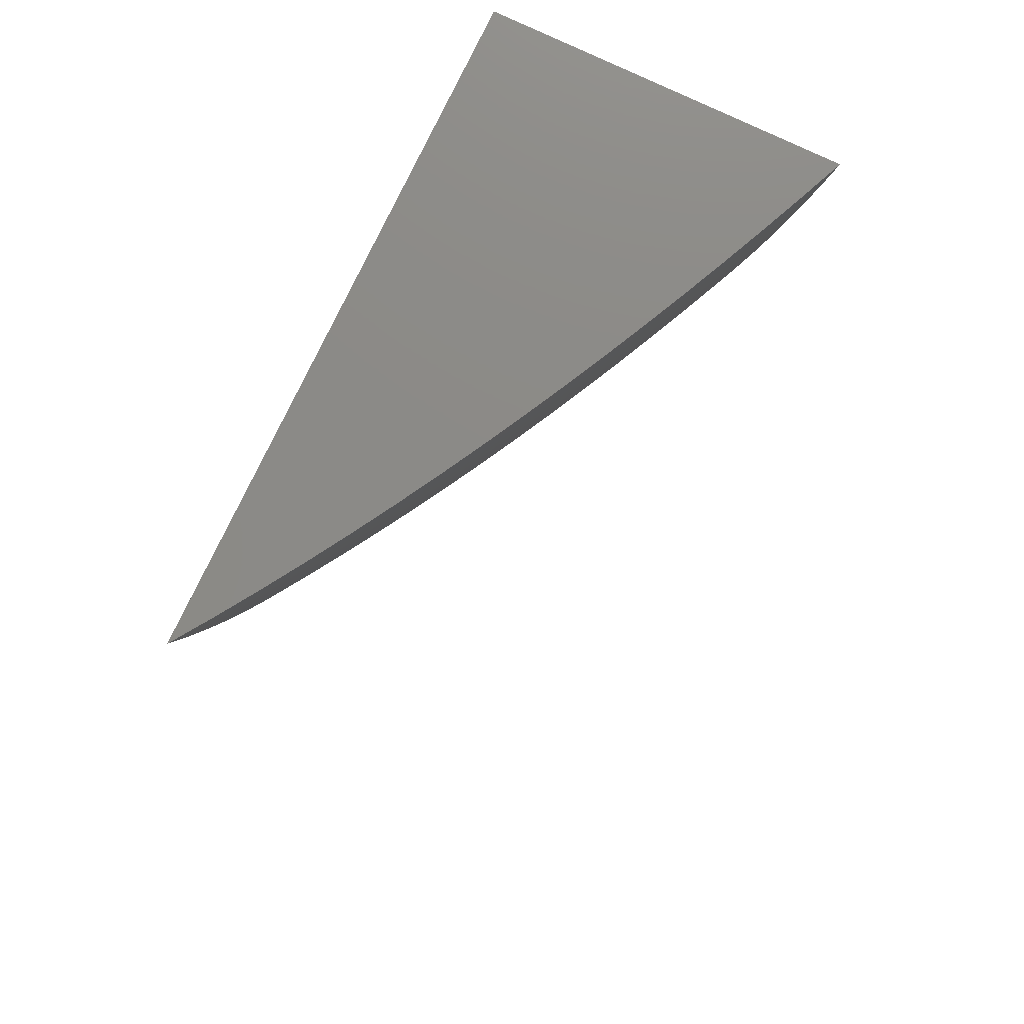
<metadata>
{"format":"stl","ext":"stl","renderer":"f3d","projection":"perspective","resolution":1024,"background":"white","views":[{"elev":77.7,"azim":-64.5,"up":"+Z"}]}
</metadata>
<code>
# stl→obj: 415 verts, 826 faces
v -3.293 -8 -1.942
v -3.258 -8 -2
v -3.262 -8.009 -1.969
v -3.228 -8.018 -2
v -3.225 -8.031 -1.969
v -3.197 -8.037 -2
v -3.187 -8.053 -1.969
v -3.165 -8.055 -2
v -3.149 -8.074 -1.969
v -3.133 -8.072 -2
v -3.109 -8.096 -1.969
v -3.101 -8.09 -2
v -3.068 -8.107 -2
v -3.069 -8.117 -1.969
v -3.034 -8.125 -2
v -3.028 -8.138 -1.969
v -3 -8.142 -2
v -3 -8.16 -1.943
v -3 -8.178 -1.885
v -3.008 -8.167 -1.908
v -3.039 -8.142 -1.939
v -3 -8.195 -1.826
v -3.029 -8.176 -1.846
v -3.018 -8.172 -1.877
v -3.05 -8.146 -1.908
v -3.08 -8.121 -1.939
v -3 -8.212 -1.767
v -3.005 -8.205 -1.785
v -3.039 -8.18 -1.816
v -3.071 -8.155 -1.846
v -3.06 -8.151 -1.877
v -3.102 -8.13 -1.877
v -3.091 -8.125 -1.908
v -3.132 -8.104 -1.908
v -3.12 -8.1 -1.939
v -3.16 -8.079 -1.939
v -3.015 -8.209 -1.754
v -3 -8.228 -1.707
v -3.024 -8.213 -1.723
v -3.034 -8.217 -1.691
v -3.068 -8.192 -1.723
v -3.077 -8.196 -1.691
v -3.111 -8.171 -1.723
v -3.121 -8.174 -1.691
v -3.153 -8.149 -1.723
v -3.163 -8.153 -1.691
v -3.195 -8.127 -1.723
v -3.204 -8.131 -1.691
v -3.235 -8.105 -1.723
v -3.245 -8.109 -1.691
v -3.275 -8.083 -1.723
v -3.285 -8.087 -1.691
v -3.314 -8.061 -1.723
v -3.324 -8.064 -1.691
v -3.352 -8.038 -1.723
v -3.362 -8.041 -1.691
v -3.389 -8.015 -1.723
v -3.4 -8.018 -1.691
v -3.423 -8 -1.702
v -3.41 -8.021 -1.66
v -3.453 -8 -1.64
v -3.42 -8.025 -1.629
v -3.457 -8.001 -1.629
v -3.467 -8.004 -1.598
v -3.482 -8 -1.578
v -3.476 -8.007 -1.567
v -3.486 -8.01 -1.535
v -3.439 -8.031 -1.567
v -3.449 -8.034 -1.535
v -3.411 -8.057 -1.535
v -3.42 -8.06 -1.504
v -3.381 -8.083 -1.504
v -3.39 -8.086 -1.472
v -3.35 -8.109 -1.472
v -3.358 -8.112 -1.441
v -3.317 -8.135 -1.441
v -3.326 -8.138 -1.41
v -3.284 -8.16 -1.41
v -3.292 -8.163 -1.378
v -3.249 -8.186 -1.378
v -3.257 -8.189 -1.347
v -3.213 -8.211 -1.347
v -3.22 -8.214 -1.315
v -3.176 -8.236 -1.315
v -3.183 -8.239 -1.284
v -3.138 -8.26 -1.284
v -3.144 -8.263 -1.252
v -3.098 -8.284 -1.252
v -3.105 -8.287 -1.221
v -3.058 -8.308 -1.221
v -3.064 -8.311 -1.189
v -3.016 -8.332 -1.189
v -3.022 -8.335 -1.158
v -3 -8.337 -1.2
v -3 -8.348 -1.134
v -3 -8.244 -1.646
v -3.043 -8.22 -1.66
v -3.087 -8.199 -1.66
v -3.13 -8.178 -1.66
v -3.172 -8.156 -1.66
v -3.214 -8.135 -1.66
v -3.255 -8.112 -1.66
v -3.295 -8.09 -1.66
v -3.334 -8.067 -1.66
v -3.372 -8.045 -1.66
v -3 -8.259 -1.584
v -3.007 -8.245 -1.629
v -3.052 -8.224 -1.629
v -3 -8.273 -1.522
v -3.024 -8.252 -1.567
v -3.015 -8.249 -1.598
v -3 -8.287 -1.459
v -3.002 -8.284 -1.472
v -3.04 -8.259 -1.504
v -3.032 -8.256 -1.535
v -3.077 -8.235 -1.535
v -3.069 -8.231 -1.567
v -3.113 -8.21 -1.567
v -3.105 -8.207 -1.598
v -3.148 -8.185 -1.598
v -3.139 -8.182 -1.629
v -3.182 -8.16 -1.629
v -3.01 -8.287 -1.441
v -3 -8.301 -1.395
v -3.017 -8.29 -1.41
v -3.024 -8.293 -1.378
v -3.063 -8.269 -1.41
v -3.071 -8.273 -1.378
v -3.109 -8.248 -1.41
v -3.116 -8.251 -1.378
v -3.154 -8.227 -1.41
v -3.161 -8.23 -1.378
v -3.198 -8.205 -1.41
v -3.206 -8.208 -1.378
v -3.241 -8.183 -1.41
v -3 -8.313 -1.331
v -3.031 -8.297 -1.347
v -3.078 -8.276 -1.347
v -3.124 -8.254 -1.347
v -3.169 -8.233 -1.347
v -3.038 -8.3 -1.315
v -3 -8.326 -1.266
v -3.045 -8.303 -1.284
v -3.051 -8.306 -1.252
v -3.092 -8.282 -1.284
v -3.004 -8.326 -1.252
v -3.01 -8.329 -1.221
v -3 -8.358 -1.067
v -3.033 -8.34 -1.095
v -3.028 -8.337 -1.126
v -3.07 -8.314 -1.158
v -3.111 -8.29 -1.189
v -3.151 -8.266 -1.221
v -3.19 -8.241 -1.252
v -3.228 -8.217 -1.284
v -3.264 -8.192 -1.315
v -3.299 -8.166 -1.347
v -3.334 -8.141 -1.378
v -3.366 -8.115 -1.41
v -3.398 -8.089 -1.441
v -3.429 -8.063 -1.472
v -3.458 -8.037 -1.504
v -3.495 -8.013 -1.504
v -3.51 -8 -1.515
v -3.039 -8.342 -1.063
v -3 -8.368 -1
v -3.046 -8.349 -1
v -3.091 -8.329 -1
v -3.087 -8.321 -1.063
v -3.081 -8.319 -1.095
v -3.129 -8.298 -1.095
v -3.123 -8.295 -1.126
v -3.17 -8.274 -1.126
v -3.164 -8.271 -1.158
v -3.209 -8.249 -1.158
v -3.203 -8.247 -1.189
v -3.248 -8.225 -1.189
v -3.241 -8.222 -1.221
v -3.285 -8.2 -1.221
v -3.278 -8.197 -1.252
v -3.321 -8.174 -1.252
v -3.314 -8.172 -1.284
v -3.356 -8.149 -1.284
v -3.349 -8.146 -1.315
v -3.39 -8.123 -1.315
v -3.382 -8.121 -1.347
v -3.423 -8.097 -1.347
v -3.415 -8.095 -1.378
v -3.454 -8.071 -1.378
v -3.446 -8.068 -1.41
v -3.484 -8.045 -1.41
v -3.476 -8.042 -1.441
v -3.522 -8.021 -1.41
v -3.513 -8.018 -1.441
v -3.536 -8 -1.452
v -3.504 -8.016 -1.472
v -3.136 -8.309 -1
v -3.134 -8.3 -1.063
v -3.175 -8.276 -1.095
v -3.215 -8.252 -1.126
v -3.254 -8.227 -1.158
v -3.292 -8.202 -1.189
v -3.328 -8.177 -1.221
v -3.364 -8.151 -1.252
v -3.398 -8.126 -1.284
v -3.43 -8.1 -1.315
v -3.462 -8.074 -1.347
v -3.493 -8.047 -1.378
v -3.53 -8.024 -1.378
v -3.562 -8 -1.389
v -3.181 -8.288 -1
v -3.181 -8.278 -1.063
v -3.221 -8.254 -1.095
v -3.26 -8.229 -1.126
v -3.298 -8.205 -1.158
v -3.335 -8.179 -1.189
v -3.371 -8.154 -1.221
v -3.405 -8.128 -1.252
v -3.438 -8.102 -1.284
v -3.47 -8.076 -1.315
v -3.501 -8.05 -1.347
v -3.538 -8.026 -1.347
v -3.575 -8.002 -1.347
v -3.586 -8 -1.325
v -3.583 -8.004 -1.315
v -3.591 -8.007 -1.284
v -3.546 -8.028 -1.315
v -3.554 -8.031 -1.284
v -3.509 -8.053 -1.315
v -3.516 -8.055 -1.284
v -3.478 -8.079 -1.284
v -3.485 -8.081 -1.252
v -3.445 -8.105 -1.252
v -3.453 -8.107 -1.221
v -3.412 -8.131 -1.221
v -3.419 -8.133 -1.189
v -3.377 -8.156 -1.189
v -3.384 -8.159 -1.158
v -3.342 -8.182 -1.158
v -3.348 -8.184 -1.126
v -3.305 -8.207 -1.126
v -3.311 -8.209 -1.095
v -3.266 -8.232 -1.095
v -3.272 -8.234 -1.063
v -3.227 -8.256 -1.063
v -3.27 -8.245 -1
v -3.226 -8.267 -1
v -3.314 -8.223 -1
v -3.316 -8.212 -1.063
v -3.354 -8.186 -1.095
v -3.39 -8.161 -1.126
v -3.426 -8.136 -1.158
v -3.46 -8.11 -1.189
v -3.492 -8.084 -1.221
v -3.524 -8.057 -1.252
v -3.562 -8.033 -1.252
v -3.599 -8.009 -1.252
v -3.609 -8 -1.261
v -3.357 -8.2 -1
v -3.36 -8.189 -1.063
v -3.397 -8.163 -1.095
v -3.432 -8.138 -1.126
v -3.466 -8.112 -1.158
v -3.499 -8.086 -1.189
v -3.531 -8.06 -1.221
v -3.569 -8.035 -1.221
v -3.606 -8.011 -1.221
v -3.401 -8.177 -1
v -3.403 -8.166 -1.063
v -3.438 -8.14 -1.095
v -3.473 -8.114 -1.126
v -3.506 -8.088 -1.158
v -3.538 -8.062 -1.189
v -3.577 -8.038 -1.189
v -3.614 -8.013 -1.189
v -3.631 -8 -1.196
v -3.443 -8.154 -1
v -3.445 -8.142 -1.063
v -3.479 -8.116 -1.095
v -3.513 -8.09 -1.126
v -3.545 -8.064 -1.158
v -3.584 -8.04 -1.158
v -3.621 -8.015 -1.158
v -3.485 -8.129 -1
v -3.486 -8.118 -1.063
v -3.519 -8.092 -1.095
v -3.552 -8.066 -1.126
v -3.59 -8.042 -1.126
v -3.628 -8.017 -1.126
v -3.652 -8 -1.131
v -3.527 -8.105 -1
v -3.526 -8.094 -1.063
v -3.559 -8.068 -1.095
v -3.597 -8.044 -1.095
v -3.634 -8.019 -1.095
v -3.568 -8.08 -1
v -3.565 -8.07 -1.063
v -3.603 -8.046 -1.063
v -3.641 -8.021 -1.063
v -3.671 -8 -1.066
v -3.609 -8.054 -1
v -3.65 -8.027 -1
v -3.69 -8 -1
v -3.393 -8 -1.762
v -3.379 -8.012 -1.754
v -3.342 -8.034 -1.754
v -3.304 -8.057 -1.754
v -3.265 -8.08 -1.754
v -3.225 -8.102 -1.754
v -3.185 -8.124 -1.754
v -3.143 -8.145 -1.754
v -3.101 -8.167 -1.754
v -3.058 -8.188 -1.754
v -3.368 -8.008 -1.785
v -3.361 -8 -1.823
v -3.357 -8.005 -1.816
v -3.346 -8.001 -1.846
v -3.32 -8.027 -1.816
v -3.309 -8.024 -1.846
v -3.282 -8.05 -1.816
v -3.271 -8.046 -1.846
v -3.244 -8.072 -1.816
v -3.233 -8.068 -1.846
v -3.204 -8.094 -1.816
v -3.193 -8.09 -1.846
v -3.164 -8.116 -1.816
v -3.153 -8.112 -1.846
v -3.123 -8.138 -1.816
v -3.113 -8.134 -1.846
v -3.081 -8.159 -1.816
v -3.327 -8 -1.882
v -3.286 -8.016 -1.908
v -3.298 -8.02 -1.877
v -3.274 -8.013 -1.939
v -3.237 -8.035 -1.939
v -3.199 -8.057 -1.939
v -3.249 -8.039 -1.908
v -3.21 -8.061 -1.908
v -3.171 -8.083 -1.908
v -3.26 -8.042 -1.877
v -3.222 -8.065 -1.877
v -3.183 -8.087 -1.877
v -3.143 -8.108 -1.877
v -3.331 -8.031 -1.785
v -3.293 -8.054 -1.785
v -3.254 -8.076 -1.785
v -3.215 -8.098 -1.785
v -3.174 -8.12 -1.785
v -3.133 -8.142 -1.785
v -3.091 -8.163 -1.785
v -3.049 -8.184 -1.785
v -3.382 -8.048 -1.629
v -3.344 -8.071 -1.629
v -3.304 -8.093 -1.629
v -3.264 -8.116 -1.629
v -3.223 -8.138 -1.629
v -3.392 -8.051 -1.598
v -3.43 -8.028 -1.598
v -3.401 -8.054 -1.567
v -3.353 -8.074 -1.598
v -3.314 -8.097 -1.598
v -3.274 -8.119 -1.598
v -3.233 -8.141 -1.598
v -3.191 -8.163 -1.598
v -3.372 -8.08 -1.535
v -3.341 -8.106 -1.504
v -3.309 -8.132 -1.472
v -3.276 -8.157 -1.441
v -3.363 -8.077 -1.567
v -3.323 -8.1 -1.567
v -3.283 -8.123 -1.567
v -3.242 -8.145 -1.567
v -3.2 -8.167 -1.567
v -3.157 -8.189 -1.567
v -3.437 -8.066 -1.441
v -3.467 -8.039 -1.472
v -3.407 -8.092 -1.41
v -3.375 -8.118 -1.378
v -3.341 -8.144 -1.347
v -3.307 -8.169 -1.315
v -3.271 -8.194 -1.284
v -3.234 -8.219 -1.252
v -3.196 -8.244 -1.221
v -3.157 -8.268 -1.189
v -3.117 -8.293 -1.158
v -3.076 -8.316 -1.126
v -3.332 -8.103 -1.535
v -3.3 -8.129 -1.504
v -3.268 -8.154 -1.472
v -3.233 -8.18 -1.441
v -3.292 -8.126 -1.535
v -3.25 -8.148 -1.535
v -3.208 -8.17 -1.535
v -3.165 -8.192 -1.535
v -3.122 -8.214 -1.535
v -3.259 -8.151 -1.504
v -3.225 -8.177 -1.472
v -3.19 -8.202 -1.441
v -3.217 -8.173 -1.504
v -3.174 -8.195 -1.504
v -3.13 -8.217 -1.504
v -3.086 -8.238 -1.504
v -3.182 -8.199 -1.472
v -3.146 -8.224 -1.441
v -3.096 -8.203 -1.629
v -3.138 -8.22 -1.472
v -3.094 -8.242 -1.472
v -3.048 -8.263 -1.472
v -3.06 -8.228 -1.598
v -3.101 -8.245 -1.441
v -3.131 -8.257 -1.315
v -3.085 -8.279 -1.315
v -3.056 -8.266 -1.441
v -3 -8 -1
v -3 -8 -2
f 1 2 3
f 3 2 4
f 3 4 5
f 5 4 6
f 5 6 7
f 7 6 8
f 7 8 9
f 9 8 10
f 9 10 11
f 11 10 12
f 11 12 13
f 11 13 14
f 14 13 15
f 14 15 16
f 16 15 17
f 16 17 18
f 19 20 18
f 18 20 21
f 18 21 16
f 16 21 14
f 22 23 19
f 19 23 24
f 19 24 20
f 20 24 25
f 20 25 21
f 21 25 26
f 21 26 14
f 14 26 11
f 27 28 22
f 22 28 29
f 22 29 23
f 23 29 30
f 23 30 31
f 31 30 32
f 31 32 33
f 33 32 34
f 33 34 35
f 35 34 36
f 35 36 9
f 9 36 7
f 28 27 37
f 37 27 38
f 37 38 39
f 39 38 40
f 39 40 41
f 41 40 42
f 41 42 43
f 43 42 44
f 43 44 45
f 45 44 46
f 45 46 47
f 47 46 48
f 47 48 49
f 49 48 50
f 49 50 51
f 51 50 52
f 51 52 53
f 53 52 54
f 53 54 55
f 55 54 56
f 55 56 57
f 57 56 58
f 57 58 59
f 59 58 60
f 59 60 61
f 61 60 62
f 61 62 63
f 63 62 64
f 63 64 65
f 65 64 66
f 65 66 67
f 67 66 68
f 67 68 69
f 69 68 70
f 69 70 71
f 71 70 72
f 71 72 73
f 73 72 74
f 73 74 75
f 75 74 76
f 75 76 77
f 77 76 78
f 77 78 79
f 79 78 80
f 79 80 81
f 81 80 82
f 81 82 83
f 83 82 84
f 83 84 85
f 85 84 86
f 85 86 87
f 87 86 88
f 87 88 89
f 89 88 90
f 89 90 91
f 91 90 92
f 91 92 93
f 93 92 94
f 93 94 95
f 38 96 40
f 40 96 97
f 40 97 42
f 42 97 98
f 42 98 44
f 44 98 99
f 44 99 46
f 46 99 100
f 46 100 48
f 48 100 101
f 48 101 50
f 50 101 102
f 50 102 52
f 52 102 103
f 52 103 54
f 54 103 104
f 54 104 56
f 56 104 105
f 56 105 58
f 58 105 60
f 106 107 96
f 96 107 108
f 96 108 97
f 97 108 98
f 109 110 106
f 106 110 111
f 106 111 107
f 107 111 108
f 112 113 109
f 109 113 114
f 109 114 115
f 115 114 116
f 115 116 117
f 117 116 118
f 117 118 119
f 119 118 120
f 119 120 121
f 121 120 122
f 121 122 100
f 100 122 101
f 113 112 123
f 123 112 124
f 123 124 125
f 125 124 126
f 125 126 127
f 127 126 128
f 127 128 129
f 129 128 130
f 129 130 131
f 131 130 132
f 131 132 133
f 133 132 134
f 133 134 135
f 135 134 80
f 135 80 78
f 124 136 126
f 126 136 137
f 126 137 128
f 128 137 138
f 128 138 130
f 130 138 139
f 130 139 132
f 132 139 140
f 132 140 134
f 134 140 82
f 134 82 80
f 137 136 141
f 141 136 142
f 141 142 143
f 143 142 144
f 143 144 145
f 145 144 88
f 145 88 86
f 144 142 146
f 146 142 94
f 146 94 147
f 147 94 92
f 147 92 90
f 148 149 95
f 95 149 150
f 95 150 93
f 93 150 151
f 93 151 91
f 91 151 152
f 91 152 89
f 89 152 153
f 89 153 87
f 87 153 154
f 87 154 85
f 85 154 155
f 85 155 83
f 83 155 156
f 83 156 81
f 81 156 157
f 81 157 79
f 79 157 158
f 79 158 77
f 77 158 159
f 77 159 75
f 75 159 160
f 75 160 73
f 73 160 161
f 73 161 71
f 71 161 162
f 71 162 69
f 69 162 163
f 69 163 67
f 67 163 164
f 67 164 65
f 149 148 165
f 165 148 166
f 165 166 167
f 167 168 165
f 165 168 169
f 165 169 170
f 170 169 171
f 170 171 172
f 172 171 173
f 172 173 174
f 174 173 175
f 174 175 176
f 176 175 177
f 176 177 178
f 178 177 179
f 178 179 180
f 180 179 181
f 180 181 182
f 182 181 183
f 182 183 184
f 184 183 185
f 184 185 186
f 186 185 187
f 186 187 188
f 188 187 189
f 188 189 190
f 190 189 191
f 190 191 192
f 192 191 193
f 192 193 194
f 194 193 195
f 194 195 196
f 196 195 164
f 196 164 163
f 168 197 169
f 169 197 198
f 169 198 171
f 171 198 199
f 171 199 173
f 173 199 200
f 173 200 175
f 175 200 201
f 175 201 177
f 177 201 202
f 177 202 179
f 179 202 203
f 179 203 181
f 181 203 204
f 181 204 183
f 183 204 205
f 183 205 185
f 185 205 206
f 185 206 187
f 187 206 207
f 187 207 189
f 189 207 208
f 189 208 191
f 191 208 209
f 191 209 193
f 193 209 210
f 193 210 195
f 197 211 198
f 198 211 212
f 198 212 199
f 199 212 213
f 199 213 200
f 200 213 214
f 200 214 201
f 201 214 215
f 201 215 202
f 202 215 216
f 202 216 203
f 203 216 217
f 203 217 204
f 204 217 218
f 204 218 205
f 205 218 219
f 205 219 206
f 206 219 220
f 206 220 207
f 207 220 221
f 207 221 208
f 208 221 222
f 208 222 209
f 209 222 223
f 209 223 210
f 210 223 224
f 224 223 225
f 224 225 226
f 226 225 227
f 226 227 228
f 228 227 229
f 228 229 230
f 230 229 231
f 230 231 232
f 232 231 233
f 232 233 234
f 234 233 235
f 234 235 236
f 236 235 237
f 236 237 238
f 238 237 239
f 238 239 240
f 240 239 241
f 240 241 242
f 242 241 243
f 242 243 244
f 244 243 245
f 244 245 246
f 246 245 247
f 247 245 212
f 247 212 211
f 246 248 244
f 244 248 249
f 244 249 242
f 242 249 250
f 242 250 240
f 240 250 251
f 240 251 238
f 238 251 252
f 238 252 236
f 236 252 253
f 236 253 234
f 234 253 254
f 234 254 232
f 232 254 255
f 232 255 230
f 230 255 256
f 230 256 228
f 228 256 257
f 228 257 226
f 226 257 258
f 226 258 224
f 248 259 249
f 249 259 260
f 249 260 250
f 250 260 261
f 250 261 251
f 251 261 262
f 251 262 252
f 252 262 263
f 252 263 253
f 253 263 264
f 253 264 254
f 254 264 265
f 254 265 255
f 255 265 266
f 255 266 256
f 256 266 267
f 256 267 257
f 257 267 258
f 259 268 260
f 260 268 269
f 260 269 261
f 261 269 270
f 261 270 262
f 262 270 271
f 262 271 263
f 263 271 272
f 263 272 264
f 264 272 273
f 264 273 265
f 265 273 274
f 265 274 266
f 266 274 275
f 266 275 267
f 267 275 276
f 267 276 258
f 268 277 269
f 269 277 278
f 269 278 270
f 270 278 279
f 270 279 271
f 271 279 280
f 271 280 272
f 272 280 281
f 272 281 273
f 273 281 282
f 273 282 274
f 274 282 283
f 274 283 275
f 275 283 276
f 277 284 278
f 278 284 285
f 278 285 279
f 279 285 286
f 279 286 280
f 280 286 287
f 280 287 281
f 281 287 288
f 281 288 282
f 282 288 289
f 282 289 283
f 283 289 290
f 283 290 276
f 284 291 285
f 285 291 292
f 285 292 286
f 286 292 293
f 286 293 287
f 287 293 294
f 287 294 288
f 288 294 295
f 288 295 289
f 289 295 290
f 291 296 292
f 292 296 297
f 292 297 293
f 293 297 298
f 293 298 294
f 294 298 299
f 294 299 295
f 295 299 300
f 295 300 290
f 296 301 297
f 297 301 298
f 301 302 298
f 298 302 299
f 302 303 299
f 299 303 300
f 65 61 63
f 59 304 57
f 57 304 305
f 57 305 55
f 55 305 306
f 55 306 53
f 53 306 307
f 53 307 51
f 51 307 308
f 51 308 49
f 49 308 309
f 49 309 47
f 47 309 310
f 47 310 45
f 45 310 311
f 45 311 43
f 43 311 312
f 43 312 41
f 41 312 313
f 41 313 39
f 39 313 37
f 305 304 314
f 314 304 315
f 314 315 316
f 316 315 317
f 316 317 318
f 318 317 319
f 318 319 320
f 320 319 321
f 320 321 322
f 322 321 323
f 322 323 324
f 324 323 325
f 324 325 326
f 326 325 327
f 326 327 328
f 328 327 329
f 328 329 330
f 330 329 30
f 330 30 29
f 315 331 317
f 317 331 319
f 1 332 331
f 331 332 333
f 331 333 319
f 319 333 321
f 332 1 334
f 334 1 3
f 334 3 335
f 335 3 5
f 335 5 336
f 336 5 7
f 336 7 36
f 332 334 337
f 337 334 335
f 337 335 338
f 338 335 336
f 338 336 339
f 339 336 36
f 339 36 34
f 333 332 340
f 340 332 337
f 340 337 341
f 341 337 338
f 341 338 342
f 342 338 339
f 342 339 343
f 343 339 34
f 343 34 32
f 314 316 344
f 344 316 318
f 344 318 345
f 345 318 320
f 345 320 346
f 346 320 322
f 346 322 347
f 347 322 324
f 347 324 348
f 348 324 326
f 348 326 349
f 349 326 328
f 349 328 350
f 350 328 330
f 350 330 351
f 351 330 29
f 351 29 28
f 305 314 306
f 306 314 344
f 306 344 307
f 307 344 345
f 307 345 308
f 308 345 346
f 308 346 309
f 309 346 347
f 309 347 310
f 310 347 348
f 310 348 311
f 311 348 349
f 311 349 312
f 312 349 350
f 312 350 313
f 313 350 351
f 313 351 37
f 37 351 28
f 62 60 352
f 352 60 105
f 352 105 353
f 353 105 104
f 353 104 354
f 354 104 103
f 354 103 355
f 355 103 102
f 355 102 356
f 356 102 101
f 356 101 122
f 352 357 62
f 62 357 358
f 62 358 64
f 64 358 66
f 357 359 358
f 358 359 68
f 358 68 66
f 357 352 360
f 360 352 353
f 360 353 361
f 361 353 354
f 361 354 362
f 362 354 355
f 362 355 363
f 363 355 356
f 363 356 364
f 364 356 122
f 364 122 120
f 68 359 70
f 70 359 365
f 70 365 72
f 72 365 366
f 72 366 74
f 74 366 367
f 74 367 76
f 76 367 368
f 76 368 78
f 78 368 135
f 359 357 369
f 369 357 360
f 369 360 370
f 370 360 361
f 370 361 371
f 371 361 362
f 371 362 372
f 372 362 363
f 372 363 373
f 373 363 364
f 373 364 374
f 374 364 120
f 374 120 118
f 161 375 376
f 376 375 192
f 376 192 194
f 192 375 190
f 190 375 377
f 190 377 188
f 188 377 378
f 188 378 186
f 186 378 379
f 186 379 184
f 184 379 380
f 184 380 182
f 182 380 381
f 182 381 180
f 180 381 382
f 180 382 178
f 178 382 383
f 178 383 176
f 176 383 384
f 176 384 174
f 174 384 385
f 174 385 172
f 172 385 386
f 172 386 170
f 170 386 149
f 170 149 165
f 377 375 160
f 160 375 161
f 221 220 229
f 229 220 231
f 233 231 219
f 219 231 220
f 222 221 227
f 227 221 229
f 161 376 162
f 162 376 196
f 162 196 163
f 196 376 194
f 323 321 340
f 340 321 333
f 323 340 341
f 359 369 365
f 365 369 387
f 365 387 366
f 366 387 388
f 366 388 367
f 367 388 389
f 367 389 368
f 368 389 390
f 368 390 135
f 135 390 133
f 387 369 370
f 378 377 159
f 159 377 160
f 235 233 218
f 218 233 219
f 325 323 341
f 325 341 342
f 387 370 391
f 391 370 371
f 391 371 392
f 392 371 372
f 392 372 393
f 393 372 373
f 393 373 394
f 394 373 374
f 394 374 395
f 395 374 118
f 395 118 116
f 379 378 158
f 158 378 159
f 237 235 217
f 217 235 218
f 327 325 342
f 327 342 343
f 387 391 388
f 388 391 396
f 388 396 389
f 389 396 397
f 389 397 390
f 390 397 398
f 390 398 133
f 133 398 131
f 396 391 392
f 380 379 157
f 157 379 158
f 239 237 216
f 216 237 217
f 9 11 35
f 35 11 26
f 35 26 33
f 33 26 25
f 33 25 31
f 31 25 24
f 31 24 23
f 329 327 343
f 329 343 32
f 396 392 399
f 399 392 393
f 399 393 400
f 400 393 394
f 400 394 401
f 401 394 395
f 401 395 402
f 402 395 116
f 402 116 114
f 381 380 156
f 156 380 157
f 241 239 215
f 215 239 216
f 30 329 32
f 121 100 99
f 396 399 397
f 397 399 403
f 397 403 398
f 398 403 404
f 398 404 131
f 131 404 129
f 403 399 400
f 382 381 155
f 155 381 156
f 243 241 214
f 214 241 215
f 121 99 405
f 405 99 98
f 405 98 108
f 403 400 406
f 406 400 401
f 406 401 407
f 407 401 402
f 407 402 408
f 408 402 114
f 408 114 113
f 84 82 140
f 383 382 154
f 154 382 155
f 245 243 213
f 213 243 214
f 121 405 119
f 119 405 409
f 119 409 117
f 117 409 110
f 117 110 115
f 115 110 109
f 409 405 108
f 403 406 404
f 404 406 410
f 404 410 129
f 129 410 127
f 410 406 407
f 84 140 411
f 411 140 139
f 411 139 412
f 412 139 138
f 412 138 141
f 141 138 137
f 384 383 153
f 153 383 154
f 212 245 213
f 110 409 111
f 111 409 108
f 410 407 413
f 413 407 408
f 413 408 123
f 123 408 113
f 145 86 411
f 411 86 84
f 145 411 412
f 385 384 152
f 152 384 153
f 125 127 413
f 413 127 410
f 125 413 123
f 143 145 412
f 143 412 141
f 90 88 144
f 386 385 151
f 151 385 152
f 147 90 144
f 146 147 144
f 149 386 150
f 150 386 151
f 223 222 225
f 225 222 227
f 166 148 414
f 414 148 95
f 414 95 94
f 94 142 414
f 414 142 136
f 414 136 124
f 124 112 414
f 414 112 109
f 414 109 106
f 106 96 414
f 414 96 38
f 414 38 27
f 27 22 414
f 414 22 415
f 415 22 19
f 415 19 18
f 18 17 415
f 17 15 415
f 415 15 13
f 415 13 12
f 12 10 415
f 415 10 8
f 415 8 6
f 6 4 415
f 415 4 2
f 303 302 414
f 414 302 301
f 414 301 296
f 296 291 414
f 414 291 284
f 414 284 277
f 277 268 414
f 414 268 259
f 414 259 248
f 248 246 414
f 414 246 247
f 414 247 211
f 211 197 414
f 414 197 168
f 414 168 167
f 167 166 414
f 2 1 415
f 415 1 331
f 415 331 315
f 415 315 414
f 414 315 304
f 414 304 59
f 59 61 414
f 414 61 65
f 414 65 164
f 164 195 414
f 414 195 210
f 414 210 224
f 224 258 414
f 414 258 276
f 414 276 290
f 290 300 414
f 414 300 303

</code>
